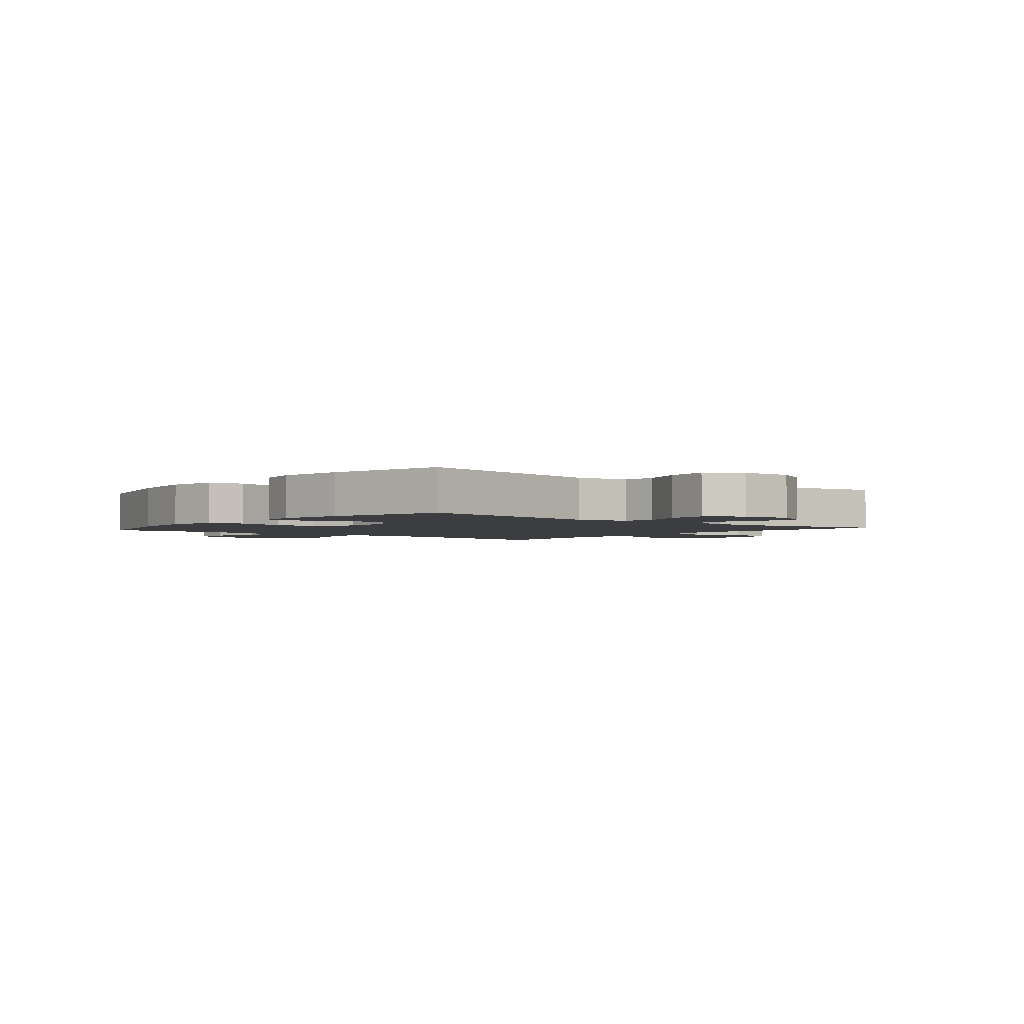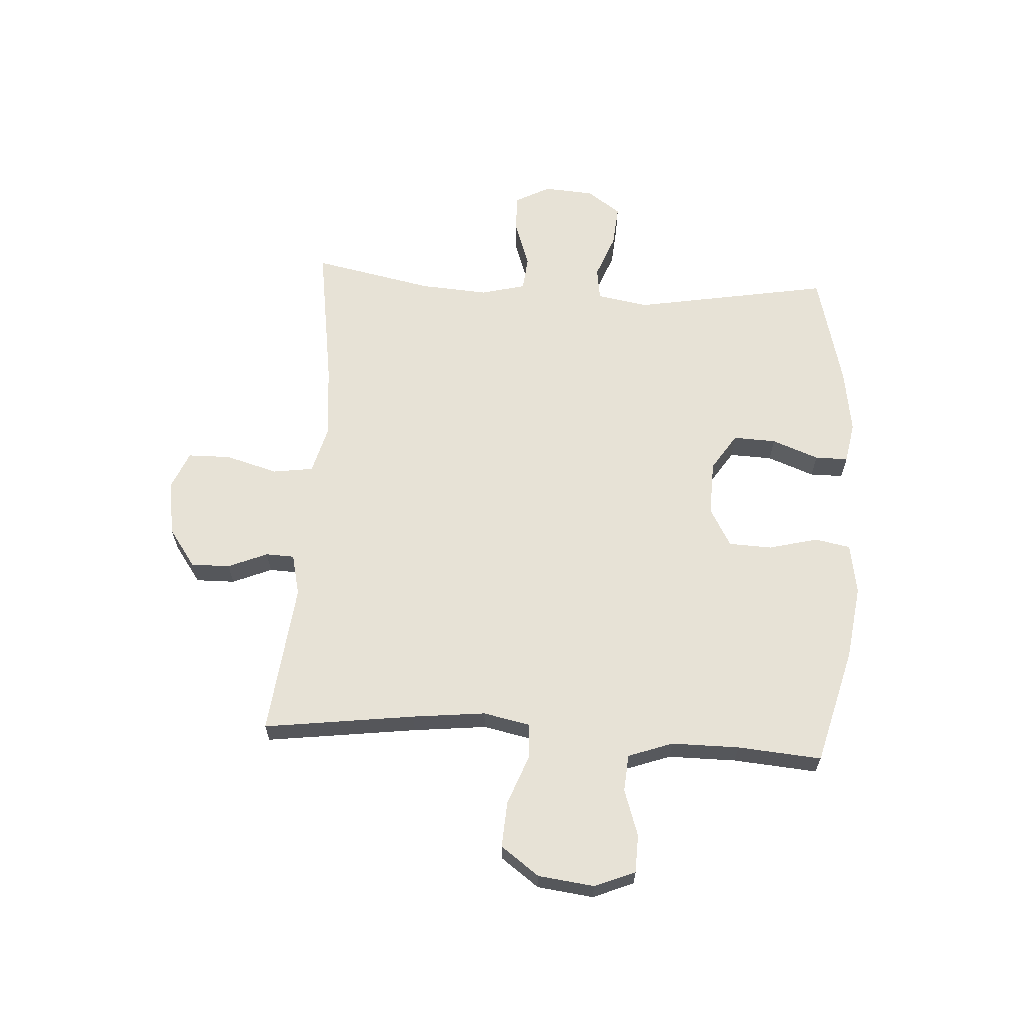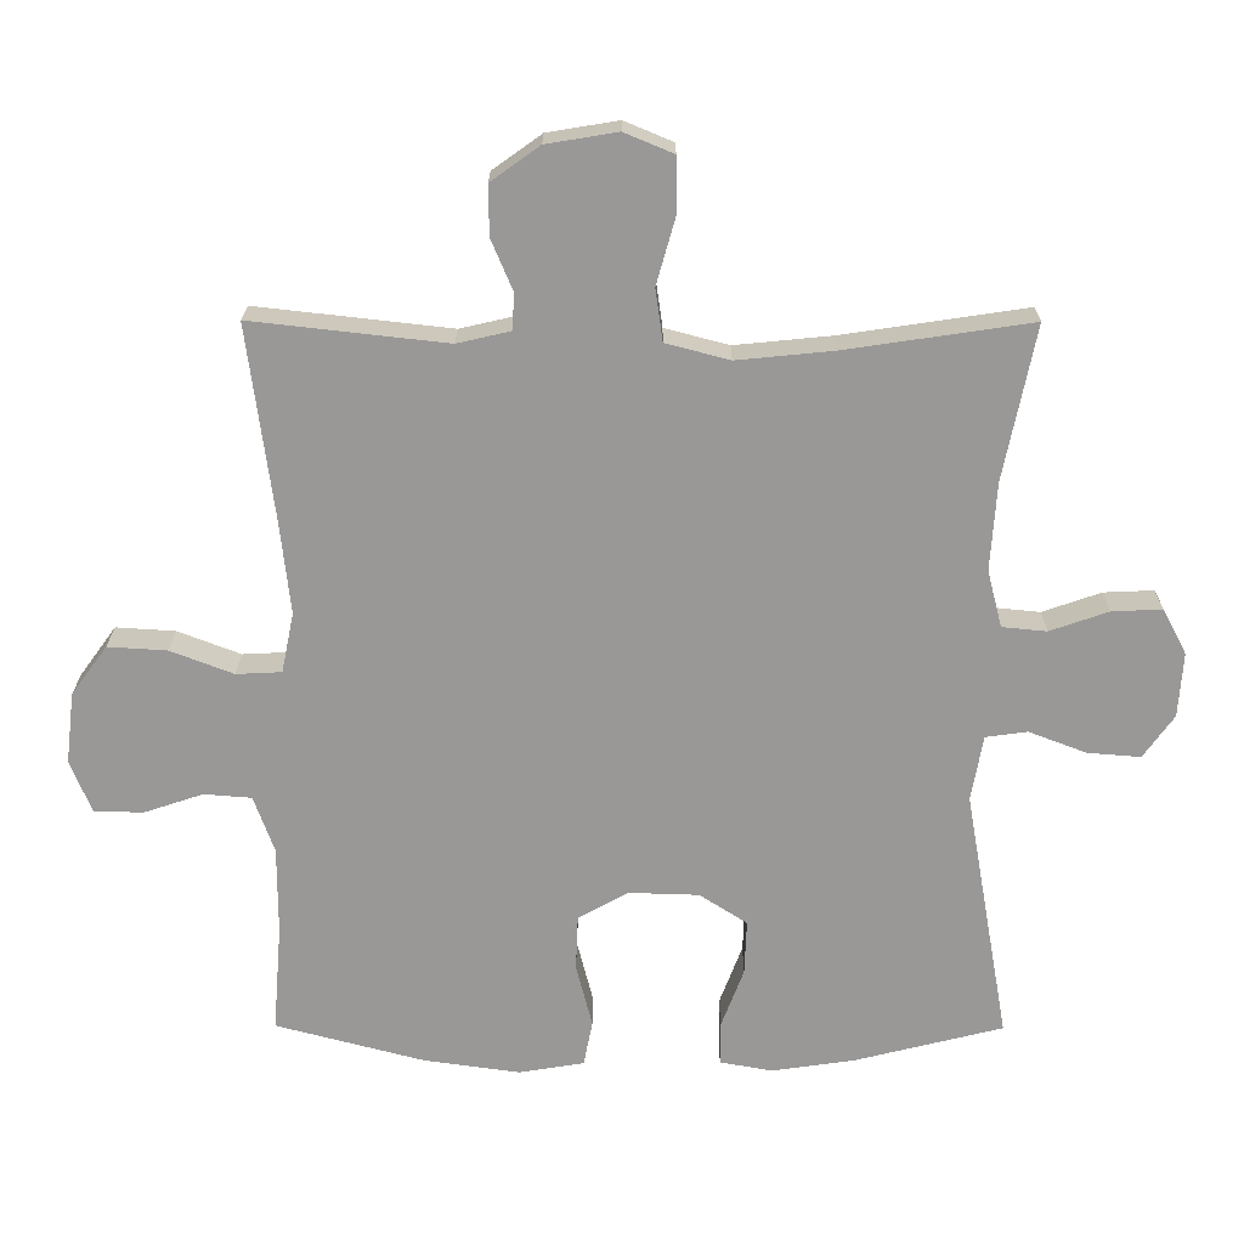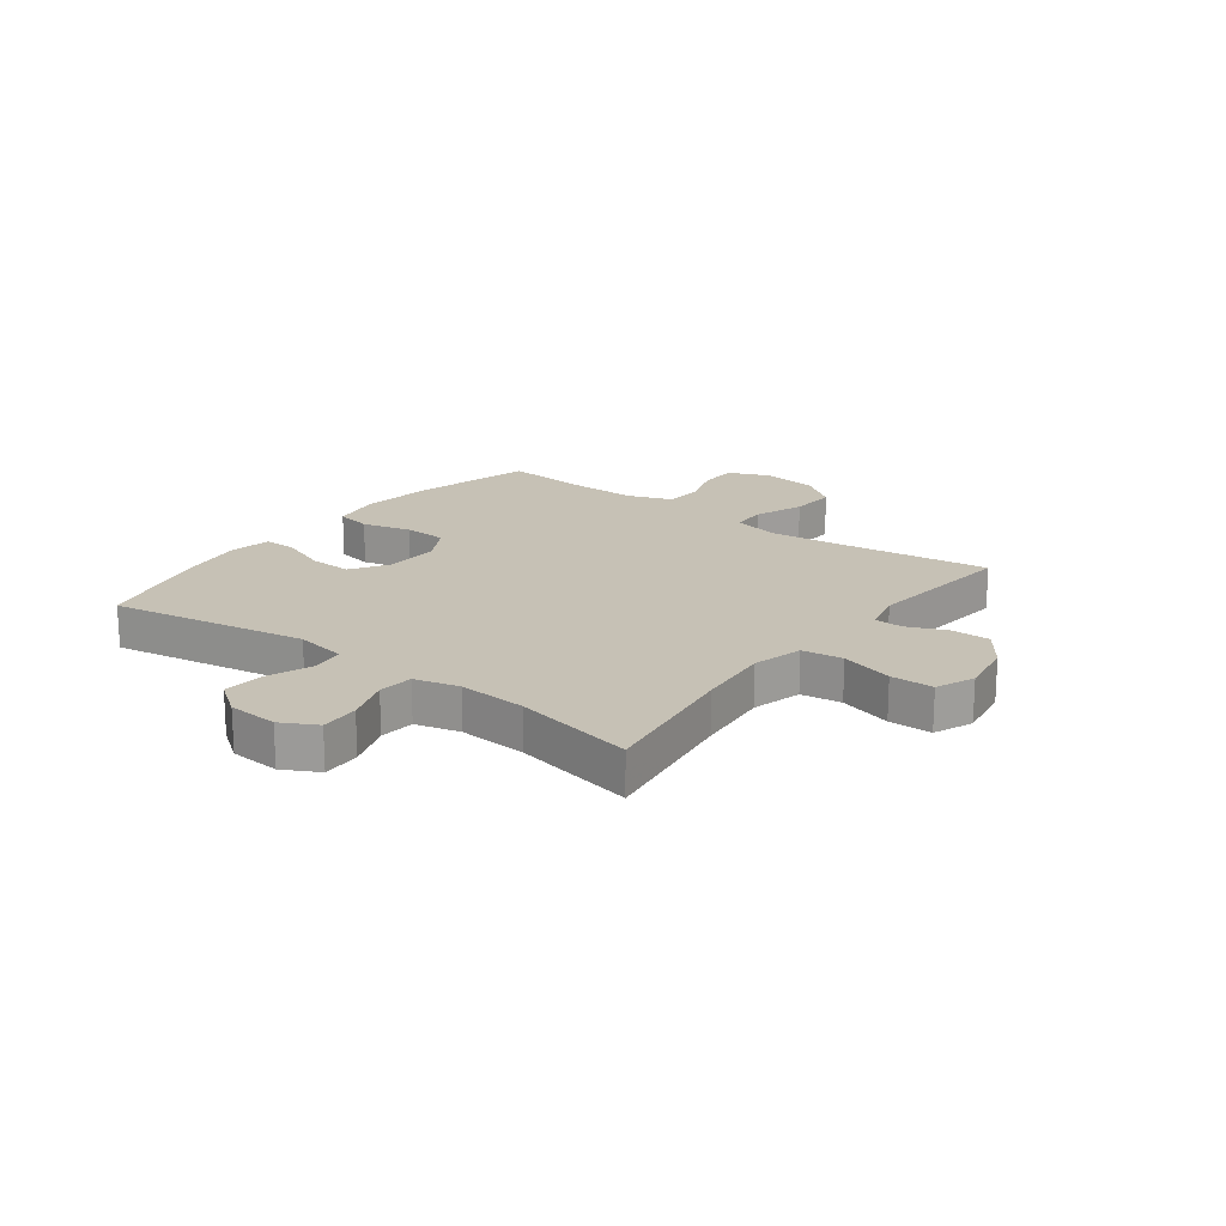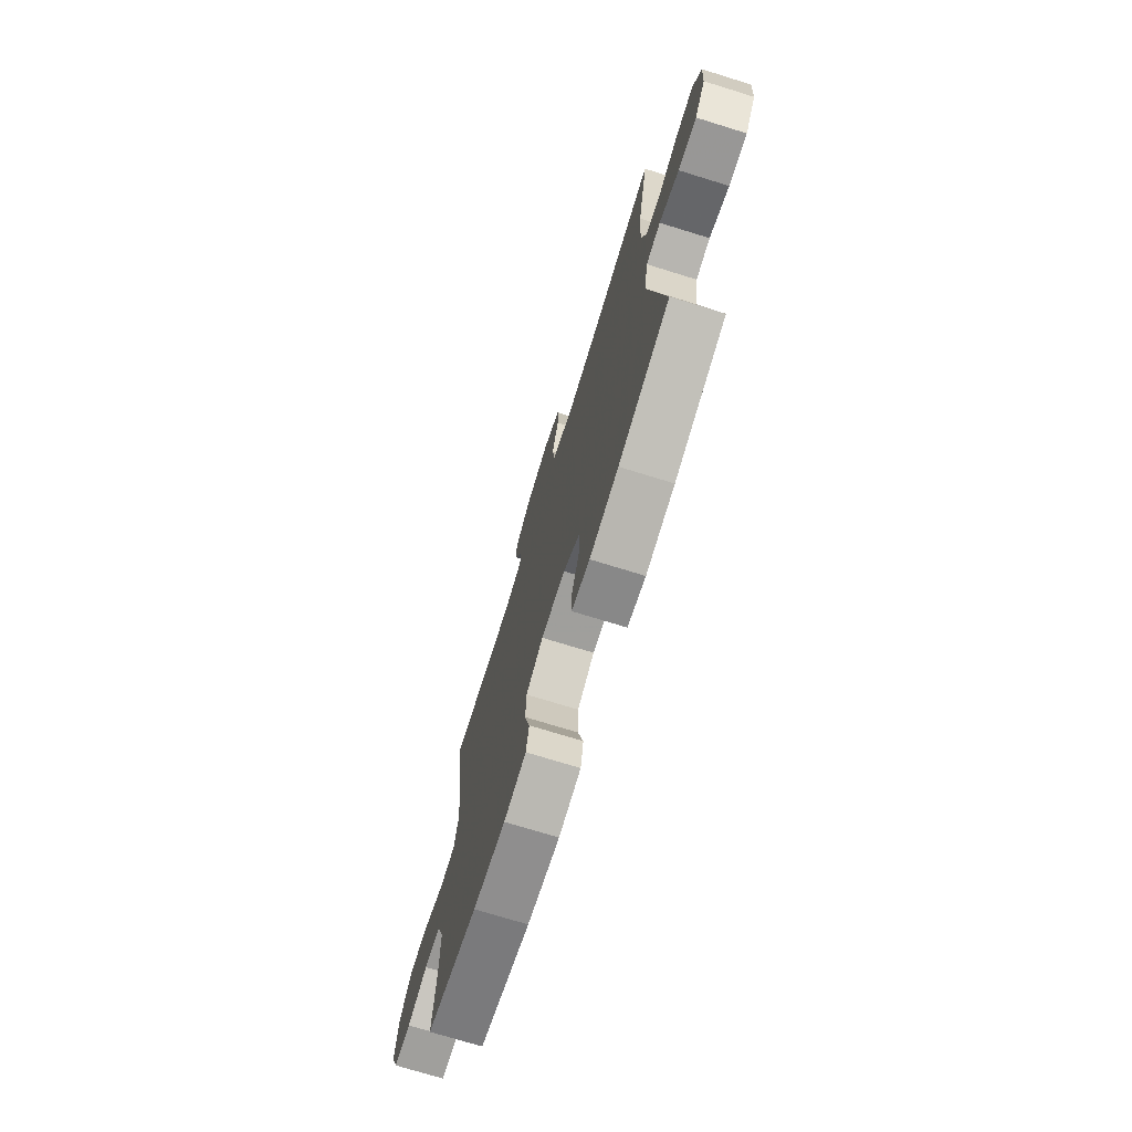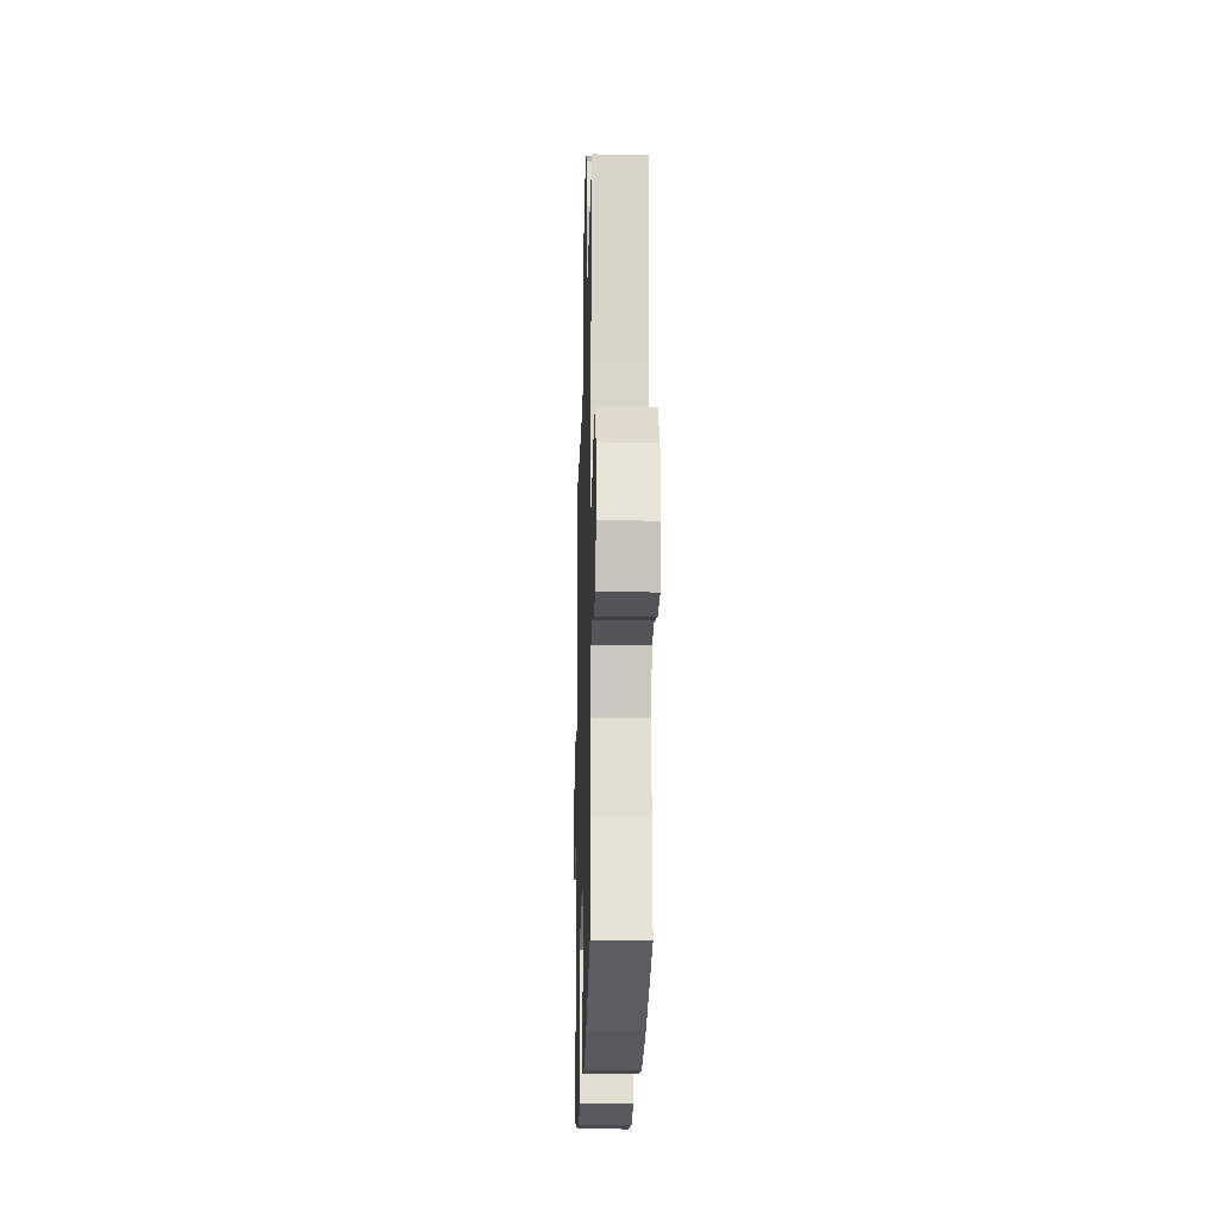
<metadata>
{"format":"obj","ext":"obj","renderer":"f3d","projection":"perspective","resolution":1024,"background":"white","views":[{"elev":-2.5,"azim":-129.7,"up":"+Y"},{"elev":63.4,"azim":93.5,"up":"+Y"},{"elev":21.2,"azim":-179.6,"up":"+Z"},{"elev":18.8,"azim":-52.9,"up":"+Y"},{"elev":-72.9,"azim":-107.2,"up":"+Z"},{"elev":-21.6,"azim":88.4,"up":"+Z"}]}
</metadata>
<code>
v -0.5 0.07 0.5
v -0.246 0.07 0.462
v -0.115 0.07 0.449
v -0.028 0.07 0.472
v -0.018 0.07 0.543
v -0.044 0.07 0.635
v -0.043 0.07 0.71
v 0.024 0.07 0.738
v 0.121 0.07 0.722
v 0.188 0.07 0.674
v 0.187 0.07 0.606
v 0.158 0.07 0.537
v 0.16 0.07 0.487
v 0.233 0.07 0.47
v 0.5 0.07 0.5
v 0.465 0.07 0.235
v 0.451 0.07 0.107
v 0.468 0.07 0.025
v 0.53 0.07 0.022
v 0.616 0.07 0.055
v 0.697 0.07 0.06
v 0.746 0.07 -0.007
v 0.758 0.07 -0.105
v 0.729 0.07 -0.176
v 0.662 0.07 -0.178
v 0.581 0.07 -0.151
v 0.516 0.07 -0.156
v 0.488 0.07 -0.234
v 0.488 0.07 -0.353
v 0.5 0.07 -0.5
v 0.295 0.07 -0.554
v 0.165 0.07 -0.572
v 0.076 0.07 -0.557
v 0.064 0.07 -0.495
v 0.086 0.07 -0.409
v 0.083 0.07 -0.333
v 0.015 0.07 -0.295
v -0.081 0.07 -0.298
v -0.146 0.07 -0.34
v -0.143 0.07 -0.415
v -0.112 0.07 -0.497
v -0.112 0.07 -0.555
v -0.184 0.07 -0.568
v -0.298 0.07 -0.551
v -0.5 0.07 -0.5
v -0.439 0.07 -0.155
v -0.455 0.07 -0.065
v -0.512 0.07 -0.057
v -0.59 0.07 -0.087
v -0.663 0.07 -0.093
v -0.705 0.07 -0.034
v -0.711 0.07 0.054
v -0.678 0.07 0.116
v -0.61 0.07 0.113
v -0.53 0.07 0.085
v -0.469 0.07 0.091
v -0.449 0.07 0.169
v -0.457 0.07 0.288
v -0.5 0 0.5
v -0.246 0 0.462
v -0.115 0 0.449
v -0.028 0 0.472
v -0.018 0 0.543
v -0.044 0 0.635
v -0.043 0 0.71
v 0.024 0 0.738
v 0.121 0 0.722
v 0.188 0 0.674
v 0.187 0 0.606
v 0.158 0 0.537
v 0.16 0 0.487
v 0.233 0 0.47
v 0.5 0 0.5
v 0.465 0 0.235
v 0.451 0 0.107
v 0.468 0 0.025
v 0.53 0 0.022
v 0.616 0 0.055
v 0.697 0 0.06
v 0.746 0 -0.007
v 0.758 0 -0.105
v 0.729 0 -0.176
v 0.662 0 -0.178
v 0.581 0 -0.151
v 0.516 0 -0.156
v 0.488 0 -0.234
v 0.488 0 -0.353
v 0.5 0 -0.5
v 0.295 0 -0.554
v 0.165 0 -0.572
v 0.076 0 -0.557
v 0.064 0 -0.495
v 0.086 0 -0.409
v 0.083 0 -0.333
v 0.015 0 -0.295
v -0.081 0 -0.298
v -0.146 0 -0.34
v -0.143 0 -0.415
v -0.112 0 -0.497
v -0.112 0 -0.555
v -0.184 0 -0.568
v -0.298 0 -0.551
v -0.5 0 -0.5
v -0.439 0 -0.155
v -0.455 0 -0.065
v -0.512 0 -0.057
v -0.59 0 -0.087
v -0.663 0 -0.093
v -0.705 0 -0.034
v -0.711 0 0.054
v -0.678 0 0.116
v -0.61 0 0.113
v -0.53 0 0.085
v -0.469 0 0.091
v -0.449 0 0.169
v -0.457 0 0.288
f 52 53 54 55
f 52 55 56
f 51 52 56
f 48 49 50 51
f 48 51 56
f 47 48 56
f 46 47 56 57
f 44 45 46
f 43 44 46 57
f 40 41 42 43
f 39 40 43 57
f 32 33 34 35
f 32 35 36
f 29 30 31 32
f 28 29 32 36
f 27 28 36 37
f 23 24 25 26
f 23 26 27
f 22 23 27
f 19 20 21 22
f 18 19 22 27
f 14 15 16
f 13 14 16 17
f 9 10 11 12
f 9 12 13
f 8 9 13
f 5 6 7 8
f 4 5 8 13
f 3 4 13 17
f 58 1 2
f 38 39 57 58
f 18 27 37 38
f 17 18 38 58
f 2 3 17 58
f 113 112 111 110
f 114 113 110
f 114 110 109
f 109 108 107 106
f 114 109 106
f 114 106 105
f 115 114 105 104
f 104 103 102
f 115 104 102 101
f 101 100 99 98
f 115 101 98 97
f 93 92 91 90
f 94 93 90
f 90 89 88 87
f 94 90 87 86
f 95 94 86 85
f 84 83 82 81
f 85 84 81
f 85 81 80
f 80 79 78 77
f 85 80 77 76
f 74 73 72
f 75 74 72 71
f 70 69 68 67
f 71 70 67
f 71 67 66
f 66 65 64 63
f 71 66 63 62
f 75 71 62 61
f 60 59 116
f 116 115 97 96
f 96 95 85 76
f 116 96 76 75
f 116 75 61 60
f 1 59 60 2
f 2 60 61 3
f 3 61 62 4
f 4 62 63 5
f 5 63 64 6
f 6 64 65 7
f 7 65 66 8
f 8 66 67 9
f 9 67 68 10
f 10 68 69 11
f 11 69 70 12
f 12 70 71 13
f 13 71 72 14
f 14 72 73 15
f 15 73 74 16
f 16 74 75 17
f 17 75 76 18
f 18 76 77 19
f 19 77 78 20
f 20 78 79 21
f 21 79 80 22
f 22 80 81 23
f 23 81 82 24
f 24 82 83 25
f 25 83 84 26
f 26 84 85 27
f 27 85 86 28
f 28 86 87 29
f 29 87 88 30
f 30 88 89 31
f 31 89 90 32
f 32 90 91 33
f 33 91 92 34
f 34 92 93 35
f 35 93 94 36
f 36 94 95 37
f 37 95 96 38
f 38 96 97 39
f 39 97 98 40
f 40 98 99 41
f 41 99 100 42
f 42 100 101 43
f 43 101 102 44
f 44 102 103 45
f 45 103 104 46
f 46 104 105 47
f 47 105 106 48
f 48 106 107 49
f 49 107 108 50
f 50 108 109 51
f 51 109 110 52
f 52 110 111 53
f 53 111 112 54
f 54 112 113 55
f 55 113 114 56
f 56 114 115 57
f 57 115 116 58
f 58 116 59 1

</code>
